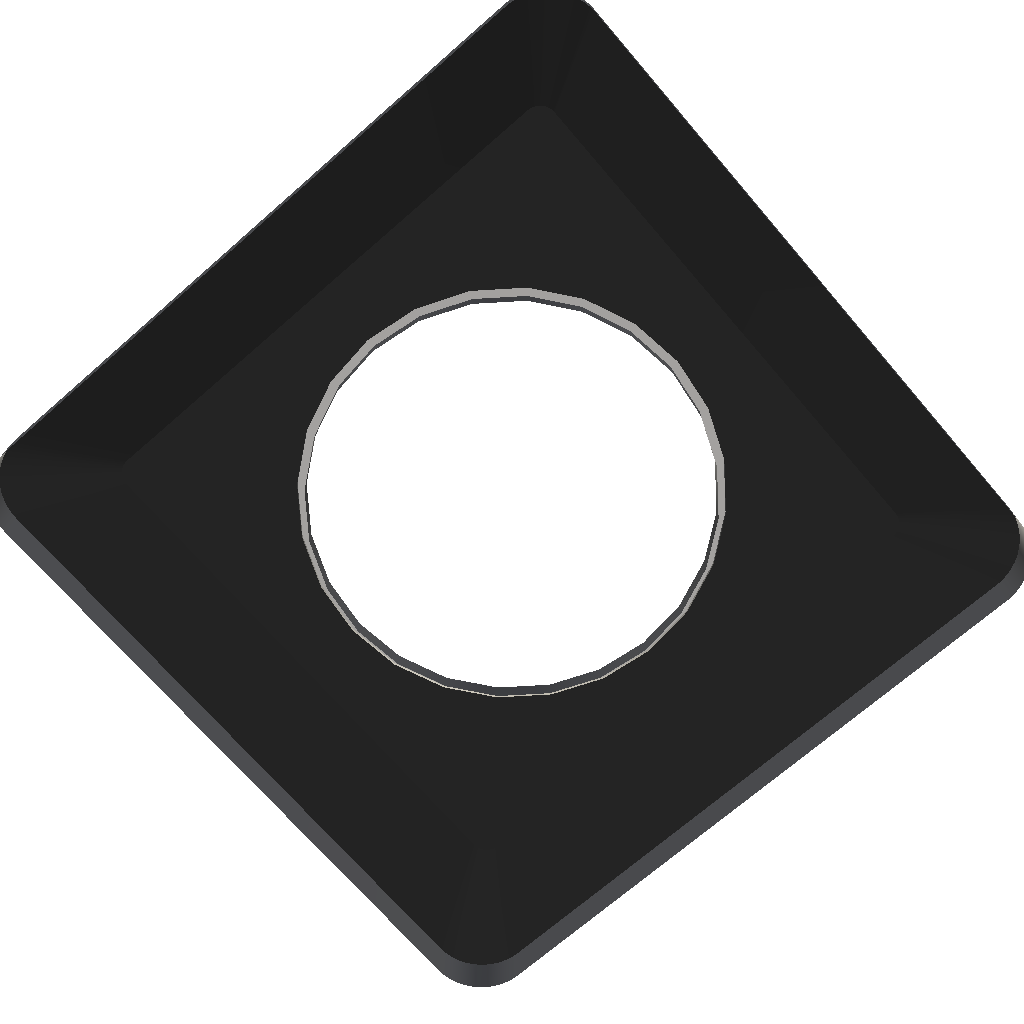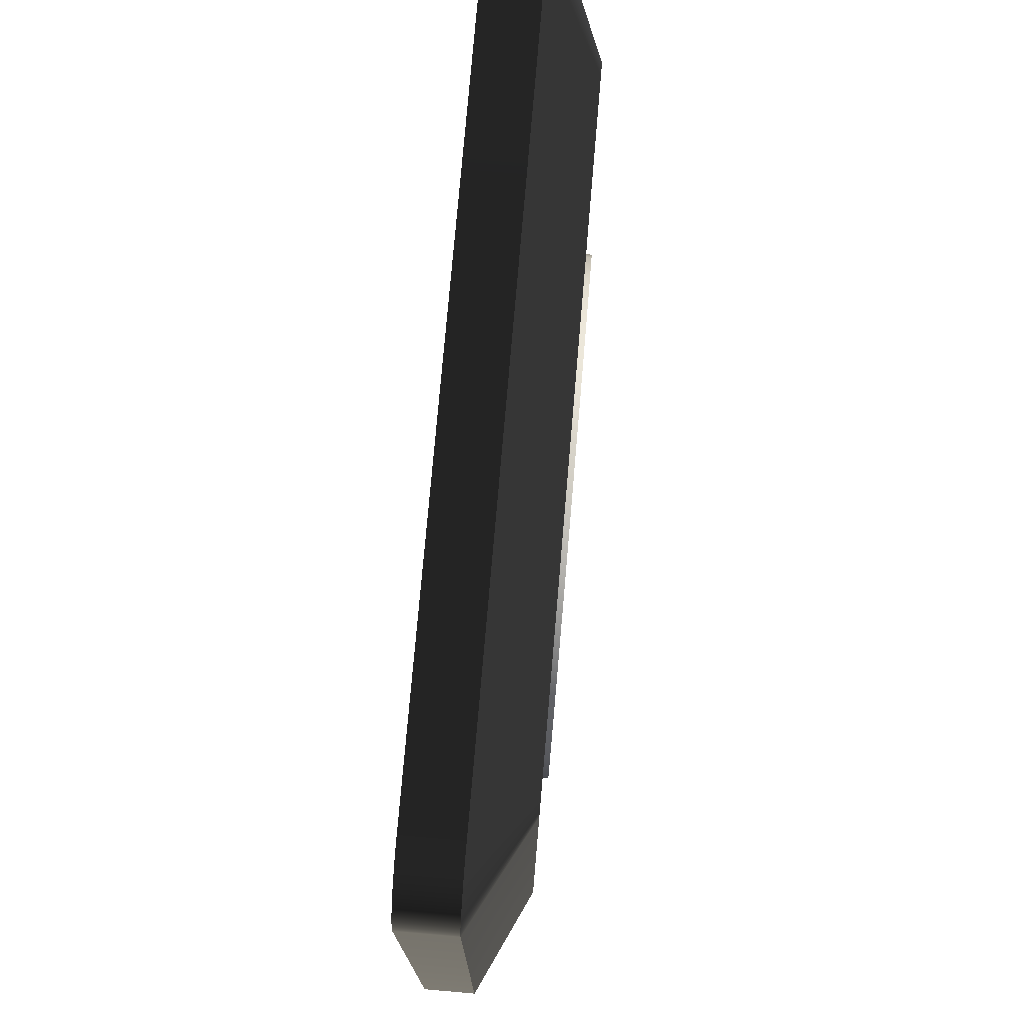
<metadata>
{"format":"obj","ext":"obj","renderer":"f3d","projection":"perspective","resolution":1024,"background":"white","views":[{"elev":-72.3,"azim":130.9,"up":"+Z"},{"elev":75.7,"azim":-85.1,"up":"+Y"}]}
</metadata>
<code>
o Group3/mesh2/mesh2-geometry#mesh2-geometry
v 0.5669 0.6616 0.2971
v 0.5804 0.6589 0.2154
v 0.5669 0.6616 0.2154
v 0.5804 0.6589 0.2971
v 0.5559 0.6624 0.2971
v 0.4713 0.4982 0.3789
v 0.5935 0.6545 0.2154
v 0.5559 0.6624 0.2154
v 0.4671 0.499 0.3789
v 0.4753 0.4968 0.3789
v 0.5935 0.6545 0.2971
v -0.5788 0.6624 0.2971
v 0.4628 0.4993 0.3789
v 0.4713 -0.5134 0.3789
v 0.4753 -0.5121 0.3789
v 0.6059 0.6484 0.2154
v -0.5788 0.6624 0.2154
v -0.4857 0.4993 0.3789
v 0.4628 0.4655 0.3789
v 0.4671 -0.5143 0.3789
v 0.4792 0.4949 0.3789
v 0.4792 -0.5102 0.3789
v 0.6059 0.6484 0.2971
v -0.5897 0.6616 0.2971
v -0.4899 0.499 0.3789
v -0.4856 0.4666 0.3789
v 0.4627 0.4666 0.3789
v 0.5669 -0.6769 0.2971
v 0.5804 -0.6742 0.2971
v 0.5935 -0.6698 0.2971
v 0.6174 0.6407 0.2154
v -0.5897 0.6616 0.2154
v -0.4857 -0.4808 0.3789
v -0.4857 0.4655 0.3789
v -0.4846 0.4666 0.3789
v 0.4617 0.4666 0.3789
v 0.4628 -0.4818 0.3789
v 0.4628 -0.4808 0.3789
v 0.5559 -0.6776 0.2971
v 0.4827 0.4925 0.3789
v 0.4827 -0.5078 0.3789
v 0.6059 -0.6636 0.2971
v 0.6174 0.6407 0.2971
v -0.6033 0.6589 0.2971
v -0.4941 0.4982 0.3789
v -0.4857 -0.5146 0.3789
v -0.4856 -0.4819 0.3789
v 0.4628 -0.5146 0.3789
v 0.5669 -0.6769 0.2154
v 0.5559 -0.6776 0.2154
v 0.5804 -0.6742 0.2154
v 0.5935 -0.6698 0.2154
v 0.6278 0.6316 0.2154
v -0.6033 0.6589 0.2154
v -0.4899 -0.5143 0.3789
v -0.4846 -0.4819 0.3789
v -0.1119 0.3674 0.3789
v 0.4617 -0.4819 0.3789
v -0.5788 -0.6776 0.2971
v 0.4859 0.4897 0.3789
v 0.4859 -0.505 0.3789
v 0.6174 -0.656 0.2971
v 0.6059 -0.6636 0.2154
v 0.6278 0.6316 0.2971
v -0.6164 0.6545 0.2971
v -0.4982 0.4968 0.3789
v -0.4941 -0.5134 0.3789
v -0.3864 -0.1081 0.3789
v -0.2055 0.3286 0.3789
v -0.01142 0.3806 0.3789
v 0.3768 -0.007633 0.3789
v -0.5788 -0.6776 0.2154
v 0.6369 0.6212 0.2971
v -0.6164 0.6545 0.2154
v -0.5897 -0.6769 0.2971
v -0.3477 -0.2018 0.3789
v -0.3997 -0.007633 0.3789
v -0.286 0.2669 0.3789
v -0.2055 0.3286 0.387
v -0.1119 0.3674 0.387
v 0.08906 0.3674 0.3789
v 0.3636 0.09285 0.3789
v 0.3636 -0.1081 0.3789
v -0.5897 -0.6769 0.2154
v 0.4887 0.4865 0.3789
v 0.4887 -0.5018 0.3789
v 0.6278 -0.6469 0.2971
v 0.6174 -0.656 0.2154
v 0.6369 0.6212 0.2154
v -0.6288 0.6484 0.2971
v -0.502 0.4949 0.3789
v -0.4982 -0.5121 0.3789
v -0.6033 -0.6742 0.2971
v -0.1119 -0.3826 0.3789
v -0.286 -0.2822 0.3789
v -0.3864 -0.1081 0.387
v -0.3997 -0.007633 0.387
v -0.3864 0.09285 0.3789
v -0.3477 0.1865 0.3789
v -0.286 0.2669 0.387
v -0.01142 0.3806 0.387
v 0.1827 0.3286 0.3789
v 0.3248 0.1865 0.3789
v 0.3768 -0.007633 0.387
v 0.3248 -0.2018 0.3789
v 0.3636 -0.1081 0.387
v 0.6446 0.6097 0.2971
v 0.4911 0.483 0.3789
v -0.6288 0.6484 0.2154
v -0.6033 -0.6742 0.2154
v -0.2055 -0.3439 0.3789
v -0.01142 -0.3959 0.3789
v -0.3477 -0.2018 0.387
v -0.3864 0.09285 0.387
v -0.1973 0.3143 0.387
v -0.2743 0.2552 0.387
v -0.1076 0.3515 0.387
v 0.08906 0.3674 0.387
v 0.2631 0.2669 0.3789
v 0.3636 0.09285 0.387
v 0.2631 -0.2822 0.3789
v 0.3248 -0.2018 0.387
v 0.4911 -0.4982 0.3789
v 0.6369 -0.6365 0.2971
v 0.6278 -0.6469 0.2154
v 0.6446 0.6097 0.2154
v -0.6402 0.6407 0.2971
v -0.5056 0.4925 0.3789
v -0.502 -0.5102 0.3789
v -0.6164 -0.6698 0.2971
v -0.6164 -0.6698 0.2154
v -0.1119 -0.3826 0.387
v 0.08906 -0.3826 0.3789
v -0.01142 -0.3959 0.387
v -0.2055 -0.3439 0.387
v -0.286 -0.2822 0.387
v -0.3705 -0.1039 0.387
v -0.3477 0.1865 0.387
v -0.3334 0.1782 0.387
v -0.01142 0.3641 0.387
v 0.1827 0.3286 0.387
v 0.3248 0.1865 0.387
v 0.1827 -0.3439 0.3789
v 0.2631 -0.2822 0.387
v 0.3477 -0.1039 0.387
v 0.6369 -0.6365 0.2154
v 0.6507 0.5973 0.2971
v 0.493 0.4791 0.3789
v 0.493 -0.4944 0.3789
v -0.6402 0.6407 0.2154
v 0.08906 -0.3826 0.387
v -0.3334 -0.1935 0.387
v -0.3832 -0.007633 0.387
v -0.3705 0.08859 0.387
v -0.2743 0.2552 0.3462
v -0.1973 0.3143 0.3462
v -0.1076 0.3515 0.3462
v 0.08479 0.3515 0.387
v 0.1745 0.3143 0.387
v 0.2631 0.2669 0.387
v 0.3477 0.08859 0.387
v 0.3603 -0.007633 0.387
v 0.3105 -0.1935 0.387
v 0.6446 -0.625 0.2971
v 0.6446 -0.625 0.2154
v 0.6507 0.5973 0.2154
v -0.6506 0.6316 0.2971
v -0.5088 0.4897 0.3789
v -0.5056 -0.5078 0.3789
v -0.6288 -0.6636 0.2971
v -0.6288 -0.6636 0.2154
v -0.1973 -0.3296 0.387
v -0.1076 -0.3667 0.387
v 0.1827 -0.3439 0.387
v -0.01142 -0.3794 0.387
v -0.2743 -0.2705 0.387
v -0.3832 -0.007633 0.3462
v -0.3705 -0.1039 0.3462
v -0.3334 0.1782 0.3462
v -0.01142 0.3641 0.3462
v 0.2514 0.2552 0.387
v 0.3105 0.1782 0.387
v 0.2514 -0.2705 0.387
v 0.3105 -0.1935 0.3462
v 0.3477 -0.1039 0.3462
v 0.6551 0.5842 0.2971
v 0.4944 0.4751 0.3789
v 0.4944 -0.4903 0.3789
v 0.6507 -0.6126 0.2971
v -0.6506 0.6316 0.2154
v 0.1745 -0.3296 0.387
v 0.08479 -0.3667 0.387
v -0.3334 -0.1935 0.3462
v -0.3705 0.08859 0.3462
v 0.08479 0.3515 0.3462
v 0.1745 0.3143 0.3462
v 0.3477 0.08859 0.3462
v 0.3603 -0.007633 0.3462
v 0.2514 -0.2705 0.3462
v 0.6507 -0.6126 0.2154
v 0.6551 0.5842 0.2154
v -0.6598 0.6212 0.2154
v -0.5116 0.4865 0.3789
v -0.5088 -0.505 0.3789
v -0.6402 -0.656 0.2971
v -0.6402 -0.656 0.2154
v -0.1973 -0.3296 0.3462
v -0.1076 -0.3667 0.3462
v -0.01142 -0.3794 0.3462
v 0.08479 -0.3667 0.3462
v -0.2743 -0.2705 0.3462
v 0.2514 0.2552 0.3462
v 0.3105 0.1782 0.3462
v 0.6578 0.5706 0.2971
v 0.4952 0.4709 0.3789
v 0.4952 -0.4861 0.3789
v 0.6551 -0.5995 0.2971
v 0.6551 -0.5995 0.2154
v -0.6598 0.6212 0.2971
v 0.1745 -0.3296 0.3462
v 0.6578 0.5706 0.2154
v -0.6674 0.6097 0.2154
v -0.514 0.483 0.3789
v -0.5116 -0.5018 0.3789
v -0.6506 -0.6469 0.2971
v -0.6506 -0.6469 0.2154
v 0.6586 0.5597 0.2971
v 0.4955 0.4666 0.3789
v 0.4955 -0.4819 0.3789
v 0.6578 -0.5859 0.2971
v 0.6578 -0.5859 0.2154
v -0.6674 0.6097 0.2971
v 0.6586 0.5597 0.2154
v -0.6736 0.5973 0.2154
v -0.5159 0.4791 0.3789
v -0.514 -0.4982 0.3789
v -0.6598 -0.6365 0.2971
v -0.6598 -0.6365 0.2154
v 0.6586 -0.575 0.2971
v 0.6586 -0.575 0.2154
v -0.6736 0.5973 0.2971
v -0.678 0.5842 0.2154
v -0.5172 0.4751 0.3789
v -0.5159 -0.4944 0.3789
v -0.6674 -0.625 0.2971
v -0.6674 -0.625 0.2154
v -0.678 0.5842 0.2971
v -0.6807 0.5706 0.2154
v -0.5181 0.4709 0.3789
v -0.5172 -0.4903 0.3789
v -0.6736 -0.6126 0.2971
v -0.6736 -0.6126 0.2154
v -0.6807 0.5706 0.2971
v -0.6814 0.5597 0.2154
v -0.5183 0.4666 0.3789
v -0.5181 -0.4861 0.3789
v -0.678 -0.5995 0.2971
v -0.678 -0.5995 0.2154
v -0.6814 0.5597 0.2971
v -0.6814 -0.575 0.2971
v -0.5183 -0.4819 0.3789
v -0.6807 -0.5859 0.2971
v -0.6807 -0.5859 0.2154
v -0.6814 -0.575 0.2154
f 1 2 3
f 3 2 1
f 2 1 4
f 4 1 2
f 3 5 1
f 1 5 3
f 1 6 4
f 4 6 1
f 4 7 2
f 2 7 4
f 5 3 8
f 8 3 5
f 5 9 1
f 1 9 5
f 6 1 9
f 9 1 6
f 10 4 6
f 6 4 10
f 7 4 11
f 11 4 7
f 8 12 5
f 5 12 8
f 9 5 13
f 13 5 9
f 9 14 6
f 6 14 9
f 4 10 11
f 11 10 4
f 6 15 10
f 10 15 6
f 11 16 7
f 7 16 11
f 12 8 17
f 17 8 12
f 18 5 12
f 12 5 18
f 5 18 13
f 13 18 5
f 13 19 9
f 9 19 13
f 9 20 14
f 14 20 9
f 6 14 15
f 15 14 6
f 21 11 10
f 10 11 21
f 10 15 22
f 22 15 10
f 16 11 23
f 23 11 16
f 17 24 12
f 12 24 17
f 12 25 18
f 18 25 12
f 18 26 13
f 13 26 18
f 13 27 19
f 19 27 13
f 9 19 20
f 20 19 9
f 28 14 20
f 20 14 28
f 29 15 14
f 14 15 29
f 11 21 23
f 23 21 11
f 10 22 21
f 21 22 10
f 30 22 15
f 15 22 30
f 23 31 16
f 16 31 23
f 24 17 32
f 32 17 24
f 25 12 24
f 24 12 25
f 33 18 25
f 25 18 33
f 18 34 26
f 26 34 18
f 13 26 35
f 35 26 13
f 13 36 27
f 27 36 13
f 27 37 19
f 19 37 27
f 38 20 19
f 19 20 38
f 14 28 29
f 29 28 14
f 20 39 28
f 28 39 20
f 15 29 30
f 30 29 15
f 40 23 21
f 21 23 40
f 21 22 41
f 41 22 21
f 22 30 42
f 42 30 22
f 31 23 43
f 43 23 31
f 32 44 24
f 24 44 32
f 24 45 25
f 25 45 24
f 18 33 34
f 34 33 18
f 25 46 33
f 33 46 25
f 34 47 26
f 26 47 34
f 26 47 35
f 35 47 26
f 13 35 36
f 36 35 13
f 36 37 27
f 27 37 36
f 19 37 38
f 38 37 19
f 38 48 20
f 20 48 38
f 49 29 28
f 28 29 49
f 39 20 48
f 48 20 39
f 50 28 39
f 39 28 50
f 51 30 29
f 29 30 51
f 23 40 43
f 43 40 23
f 21 41 40
f 40 41 21
f 42 41 22
f 22 41 42
f 52 42 30
f 30 42 52
f 43 53 31
f 31 53 43
f 44 32 54
f 54 32 44
f 45 24 44
f 44 24 45
f 45 55 25
f 25 55 45
f 47 34 33
f 33 34 47
f 25 55 46
f 46 55 25
f 33 46 47
f 47 46 33
f 35 47 56
f 56 47 35
f 35 57 36
f 36 57 35
f 36 58 37
f 37 58 36
f 37 48 38
f 38 48 37
f 29 49 51
f 51 49 29
f 28 50 49
f 49 50 28
f 46 39 48
f 48 39 46
f 59 50 39
f 39 50 59
f 30 51 52
f 52 51 30
f 60 43 40
f 40 43 60
f 40 41 61
f 61 41 40
f 41 42 62
f 62 42 41
f 42 52 63
f 63 52 42
f 53 43 64
f 64 43 53
f 54 65 44
f 44 65 54
f 44 66 45
f 45 66 44
f 45 67 55
f 55 67 45
f 55 59 46
f 46 59 55
f 47 46 48
f 48 46 47
f 47 48 56
f 56 48 47
f 35 56 68
f 68 56 35
f 57 35 69
f 69 35 57
f 36 57 70
f 70 57 36
f 36 71 58
f 58 71 36
f 58 48 37
f 37 48 58
f 39 46 59
f 59 46 39
f 50 59 72
f 72 59 50
f 43 60 64
f 64 60 43
f 40 61 60
f 60 61 40
f 62 61 41
f 41 61 62
f 63 62 42
f 42 62 63
f 73 53 64
f 64 53 73
f 65 54 74
f 74 54 65
f 66 44 65
f 65 44 66
f 66 67 45
f 45 67 66
f 67 75 55
f 55 75 67
f 59 55 75
f 75 55 59
f 56 48 58
f 58 48 56
f 68 56 76
f 76 56 68
f 35 68 77
f 77 68 35
f 69 35 78
f 78 35 69
f 36 70 81
f 81 70 36
f 36 82 71
f 71 82 36
f 83 58 71
f 71 58 83
f 59 84 72
f 72 84 59
f 85 64 60
f 60 64 85
f 60 61 86
f 86 61 60
f 61 62 87
f 87 62 61
f 62 63 88
f 88 63 62
f 53 73 89
f 89 73 53
f 64 85 73
f 73 85 64
f 74 90 65
f 65 90 74
f 65 91 66
f 66 91 65
f 66 92 67
f 67 92 66
f 75 67 93
f 93 67 75
f 84 59 75
f 75 59 84
f 94 56 58
f 58 56 94
f 76 56 95
f 95 56 76
f 98 35 77
f 77 35 98
f 78 35 99
f 99 35 78
f 36 81 102
f 102 81 36
f 36 103 82
f 82 103 36
f 105 58 83
f 83 58 105
f 60 86 85
f 85 86 60
f 87 86 61
f 61 86 87
f 88 87 62
f 62 87 88
f 107 89 73
f 73 89 107
f 108 73 85
f 85 73 108
f 90 74 109
f 109 74 90
f 91 65 90
f 90 65 91
f 91 92 66
f 66 92 91
f 92 93 67
f 67 93 92
f 110 75 93
f 93 75 110
f 75 110 84
f 84 110 75
f 111 56 94
f 94 56 111
f 94 58 112
f 112 58 94
f 95 56 111
f 111 56 95
f 99 35 98
f 98 35 99
f 36 102 119
f 119 102 36
f 36 119 103
f 103 119 36
f 121 58 105
f 105 58 121
f 85 86 123
f 123 86 85
f 86 87 124
f 124 87 86
f 87 88 125
f 125 88 87
f 89 107 126
f 126 107 89
f 73 108 107
f 107 108 73
f 85 123 108
f 108 123 85
f 109 127 90
f 90 127 109
f 90 128 91
f 91 128 90
f 91 129 92
f 92 129 91
f 93 92 130
f 130 92 93
f 93 131 110
f 110 131 93
f 112 58 133
f 133 58 112
f 143 58 121
f 121 58 143
f 124 123 86
f 86 123 124
f 87 146 124
f 124 146 87
f 146 87 125
f 125 87 146
f 147 126 107
f 107 126 147
f 148 107 108
f 108 107 148
f 108 123 149
f 149 123 108
f 127 109 150
f 150 109 127
f 128 90 127
f 127 90 128
f 128 129 91
f 91 129 128
f 129 130 92
f 92 130 129
f 131 93 130
f 130 93 131
f 133 58 143
f 143 58 133
f 155 115 116
f 116 115 155
f 156 117 115
f 115 117 156
f 139 155 116
f 116 155 139
f 157 140 117
f 117 140 157
f 123 124 164
f 164 124 123
f 165 124 146
f 146 124 165
f 126 147 166
f 166 147 126
f 107 148 147
f 147 148 107
f 108 149 148
f 148 149 108
f 164 149 123
f 123 149 164
f 150 167 127
f 127 167 150
f 127 168 128
f 128 168 127
f 128 169 129
f 129 169 128
f 130 129 170
f 170 129 130
f 130 171 131
f 131 171 130
f 137 177 153
f 153 177 137
f 152 178 137
f 137 178 152
f 115 155 156
f 156 155 115
f 117 156 157
f 157 156 117
f 155 139 179
f 179 139 155
f 140 157 180
f 180 157 140
f 180 158 140
f 140 158 180
f 145 184 163
f 163 184 145
f 162 185 145
f 145 185 162
f 124 165 164
f 164 165 124
f 186 166 147
f 147 166 186
f 187 147 148
f 148 147 187
f 148 149 188
f 188 149 148
f 149 164 189
f 189 164 149
f 167 150 190
f 190 150 167
f 168 127 167
f 167 127 168
f 168 169 128
f 128 169 168
f 169 170 129
f 129 170 169
f 171 130 170
f 170 130 171
f 176 193 152
f 152 193 176
f 177 137 178
f 178 137 177
f 194 153 177
f 177 153 194
f 178 152 193
f 193 152 178
f 153 194 154
f 154 194 153
f 154 179 139
f 139 179 154
f 158 180 195
f 195 180 158
f 195 159 158
f 158 159 195
f 196 181 159
f 159 181 196
f 182 197 161
f 161 197 182
f 161 198 162
f 162 198 161
f 163 199 183
f 183 199 163
f 184 145 185
f 185 145 184
f 199 163 184
f 184 163 199
f 185 162 198
f 198 162 185
f 200 164 165
f 165 164 200
f 166 186 201
f 201 186 166
f 147 187 186
f 186 187 147
f 148 188 187
f 187 188 148
f 189 188 149
f 149 188 189
f 164 200 189
f 189 200 164
f 202 167 190
f 190 167 202
f 167 203 168
f 168 203 167
f 168 204 169
f 169 204 168
f 170 169 205
f 205 169 170
f 170 206 171
f 171 206 170
f 207 176 172
f 172 176 207
f 208 172 173
f 173 172 208
f 209 173 175
f 175 173 209
f 210 175 192
f 192 175 210
f 193 176 211
f 211 176 193
f 179 154 194
f 194 154 179
f 159 195 196
f 196 195 159
f 181 196 212
f 212 196 181
f 181 213 182
f 182 213 181
f 197 182 213
f 213 182 197
f 198 161 197
f 197 161 198
f 199 191 183
f 183 191 199
f 214 201 186
f 186 201 214
f 215 186 187
f 187 186 215
f 187 188 216
f 216 188 187
f 188 189 217
f 217 189 188
f 218 189 200
f 200 189 218
f 167 202 219
f 219 202 167
f 203 167 219
f 219 167 203
f 203 204 168
f 168 204 203
f 204 205 169
f 169 205 204
f 206 170 205
f 205 170 206
f 176 207 211
f 211 207 176
f 172 208 207
f 207 208 172
f 173 209 208
f 208 209 173
f 175 210 209
f 209 210 175
f 220 192 191
f 191 192 220
f 192 220 210
f 210 220 192
f 213 181 212
f 212 181 213
f 191 199 220
f 220 199 191
f 201 214 221
f 221 214 201
f 186 215 214
f 214 215 186
f 187 216 215
f 215 216 187
f 217 216 188
f 188 216 217
f 189 218 217
f 217 218 189
f 222 219 202
f 202 219 222
f 219 223 203
f 203 223 219
f 203 224 204
f 204 224 203
f 205 204 225
f 225 204 205
f 205 226 206
f 206 226 205
f 227 221 214
f 214 221 227
f 228 214 215
f 215 214 228
f 215 216 229
f 229 216 215
f 216 217 230
f 230 217 216
f 231 217 218
f 218 217 231
f 219 222 232
f 232 222 219
f 223 219 232
f 232 219 223
f 223 224 203
f 203 224 223
f 224 225 204
f 204 225 224
f 226 205 225
f 225 205 226
f 221 227 233
f 233 227 221
f 214 228 227
f 227 228 214
f 215 229 228
f 228 229 215
f 230 229 216
f 216 229 230
f 217 231 230
f 230 231 217
f 234 232 222
f 222 232 234
f 232 235 223
f 223 235 232
f 223 236 224
f 224 236 223
f 225 224 237
f 237 224 225
f 225 238 226
f 226 238 225
f 239 233 227
f 227 233 239
f 228 239 227
f 227 239 228
f 239 228 229
f 229 228 239
f 229 230 239
f 239 230 229
f 240 230 231
f 231 230 240
f 232 234 241
f 241 234 232
f 235 232 241
f 241 232 235
f 235 236 223
f 223 236 235
f 236 237 224
f 224 237 236
f 238 225 237
f 237 225 238
f 233 239 240
f 240 239 233
f 230 240 239
f 239 240 230
f 242 241 234
f 234 241 242
f 241 243 235
f 235 243 241
f 235 244 236
f 236 244 235
f 237 236 245
f 245 236 237
f 237 246 238
f 238 246 237
f 241 242 247
f 247 242 241
f 243 241 247
f 247 241 243
f 243 244 235
f 235 244 243
f 244 245 236
f 236 245 244
f 246 237 245
f 245 237 246
f 248 247 242
f 242 247 248
f 247 249 243
f 243 249 247
f 243 250 244
f 244 250 243
f 245 244 251
f 251 244 245
f 245 252 246
f 246 252 245
f 247 248 253
f 253 248 247
f 249 247 253
f 253 247 249
f 249 250 243
f 243 250 249
f 250 251 244
f 244 251 250
f 252 245 251
f 251 245 252
f 254 253 248
f 248 253 254
f 253 255 249
f 249 255 253
f 249 256 250
f 250 256 249
f 251 250 257
f 257 250 251
f 251 258 252
f 252 258 251
f 253 254 259
f 259 254 253
f 255 253 259
f 259 253 255
f 255 256 249
f 249 256 255
f 256 257 250
f 250 257 256
f 258 251 257
f 257 251 258
f 254 260 259
f 259 260 254
f 259 261 255
f 255 261 259
f 256 255 261
f 261 255 256
f 257 256 262
f 262 256 257
f 257 263 258
f 258 263 257
f 260 254 264
f 264 254 260
f 261 259 260
f 260 259 261
f 261 262 256
f 256 262 261
f 263 257 262
f 262 257 263
f 264 262 260
f 260 262 264
f 262 261 260
f 260 261 262
f 262 264 263
f 263 264 262
f 79 57 69
f 69 57 79
f 80 70 57
f 57 70 80
f 76 96 68
f 68 96 76
f 68 97 77
f 77 97 68
f 100 69 78
f 78 69 100
f 57 79 80
f 80 79 57
f 69 100 79
f 79 100 69
f 70 80 101
f 101 80 70
f 101 81 70
f 70 81 101
f 82 104 71
f 71 104 82
f 71 106 83
f 83 106 71
f 95 113 76
f 76 113 95
f 96 76 113
f 113 76 96
f 97 68 96
f 96 68 97
f 114 77 97
f 97 77 114
f 77 114 98
f 98 114 77
f 99 100 78
f 78 100 99
f 79 115 80
f 80 115 79
f 100 116 79
f 79 116 100
f 80 117 101
f 101 117 80
f 81 101 118
f 118 101 81
f 118 102 81
f 81 102 118
f 103 120 82
f 82 120 103
f 104 82 120
f 120 82 104
f 106 71 104
f 104 71 106
f 83 122 105
f 105 122 83
f 122 83 106
f 106 83 122
f 132 111 94
f 94 111 132
f 134 94 112
f 112 94 134
f 135 95 111
f 111 95 135
f 113 95 136
f 136 95 113
f 137 96 113
f 113 96 137
f 96 114 97
f 97 114 96
f 98 138 99
f 99 138 98
f 138 98 114
f 114 98 138
f 100 99 138
f 138 99 100
f 79 116 115
f 115 116 79
f 80 115 117
f 117 115 80
f 100 139 116
f 116 139 100
f 101 117 140
f 140 117 101
f 101 140 118
f 118 140 101
f 102 118 141
f 141 118 102
f 141 119 102
f 102 119 141
f 119 142 103
f 103 142 119
f 120 103 142
f 142 103 120
f 120 106 104
f 104 106 120
f 105 144 121
f 121 144 105
f 144 105 122
f 122 105 144
f 145 122 106
f 106 122 145
f 111 132 135
f 135 132 111
f 94 134 132
f 132 134 94
f 151 112 133
f 133 112 151
f 112 151 134
f 134 151 112
f 95 135 136
f 136 135 95
f 152 113 136
f 136 113 152
f 153 96 137
f 137 96 153
f 137 113 152
f 152 113 137
f 114 96 153
f 153 96 114
f 114 154 138
f 138 154 114
f 138 139 100
f 100 139 138
f 118 140 158
f 158 140 118
f 118 159 141
f 141 159 118
f 119 141 160
f 160 141 119
f 142 119 160
f 160 119 142
f 142 161 120
f 120 161 142
f 120 162 106
f 106 162 120
f 144 143 121
f 121 143 144
f 163 144 122
f 122 144 163
f 163 122 145
f 145 122 163
f 145 106 162
f 162 106 145
f 172 135 132
f 132 135 172
f 173 132 134
f 134 132 173
f 174 133 143
f 143 133 174
f 133 174 151
f 151 174 133
f 175 134 151
f 151 134 175
f 176 136 135
f 135 136 176
f 152 136 176
f 176 136 152
f 154 114 153
f 153 114 154
f 138 154 139
f 139 154 138
f 118 158 159
f 159 158 118
f 141 159 181
f 181 159 141
f 141 181 160
f 160 181 141
f 160 182 142
f 142 182 160
f 142 182 161
f 161 182 142
f 120 161 162
f 162 161 120
f 143 144 174
f 174 144 143
f 183 144 163
f 163 144 183
f 176 135 172
f 172 135 176
f 172 132 173
f 173 132 172
f 173 134 175
f 175 134 173
f 191 151 174
f 174 151 191
f 175 151 192
f 192 151 175
f 160 181 182
f 182 181 160
f 183 174 144
f 144 174 183
f 192 151 191
f 191 151 192
f 191 174 183
f 183 174 191

</code>
